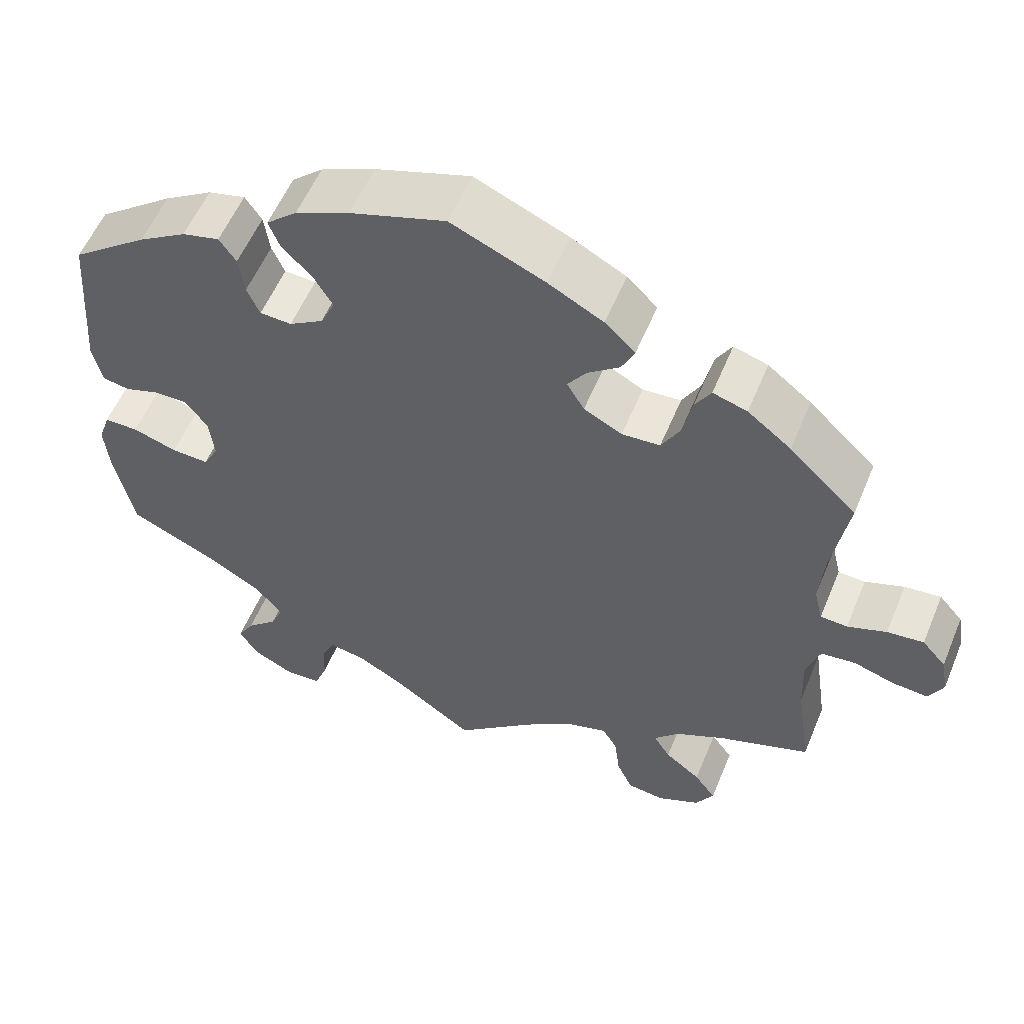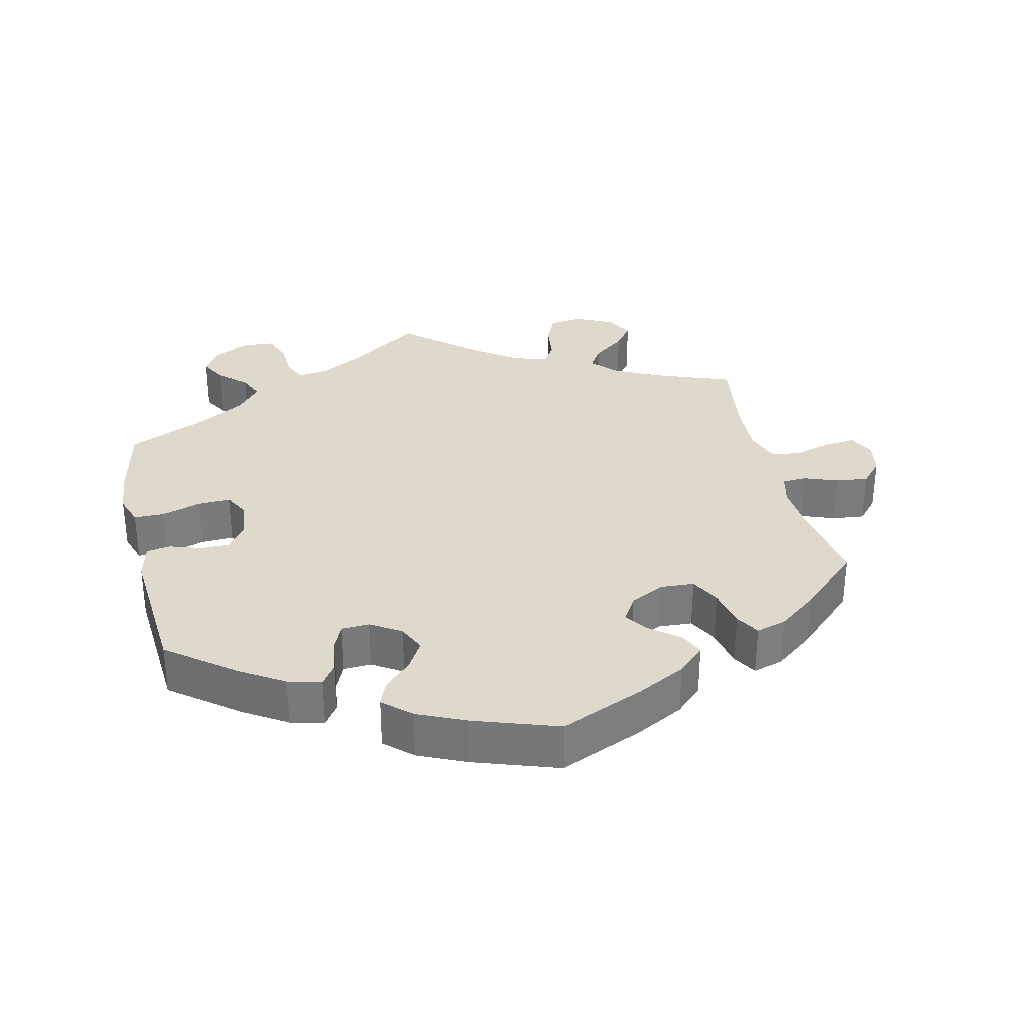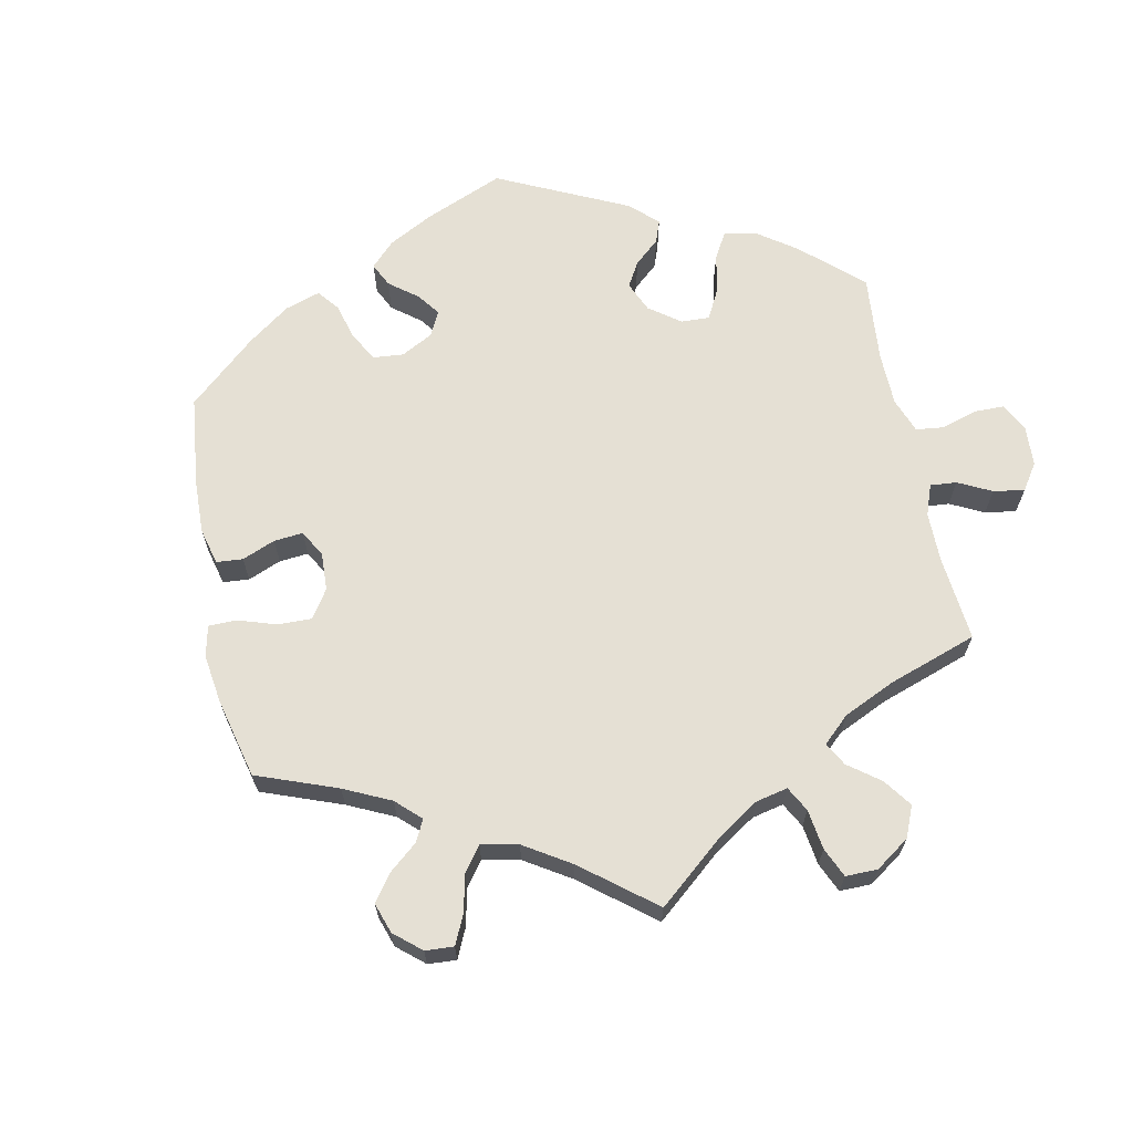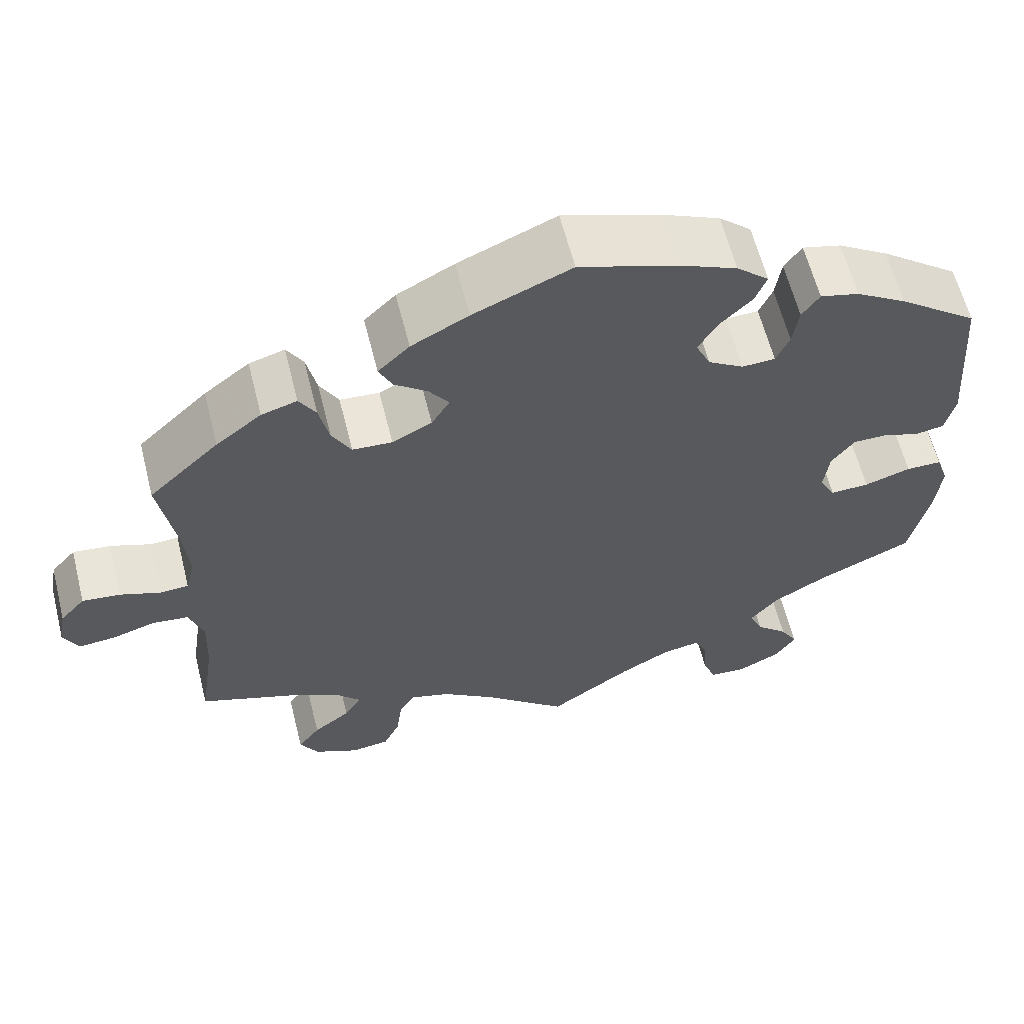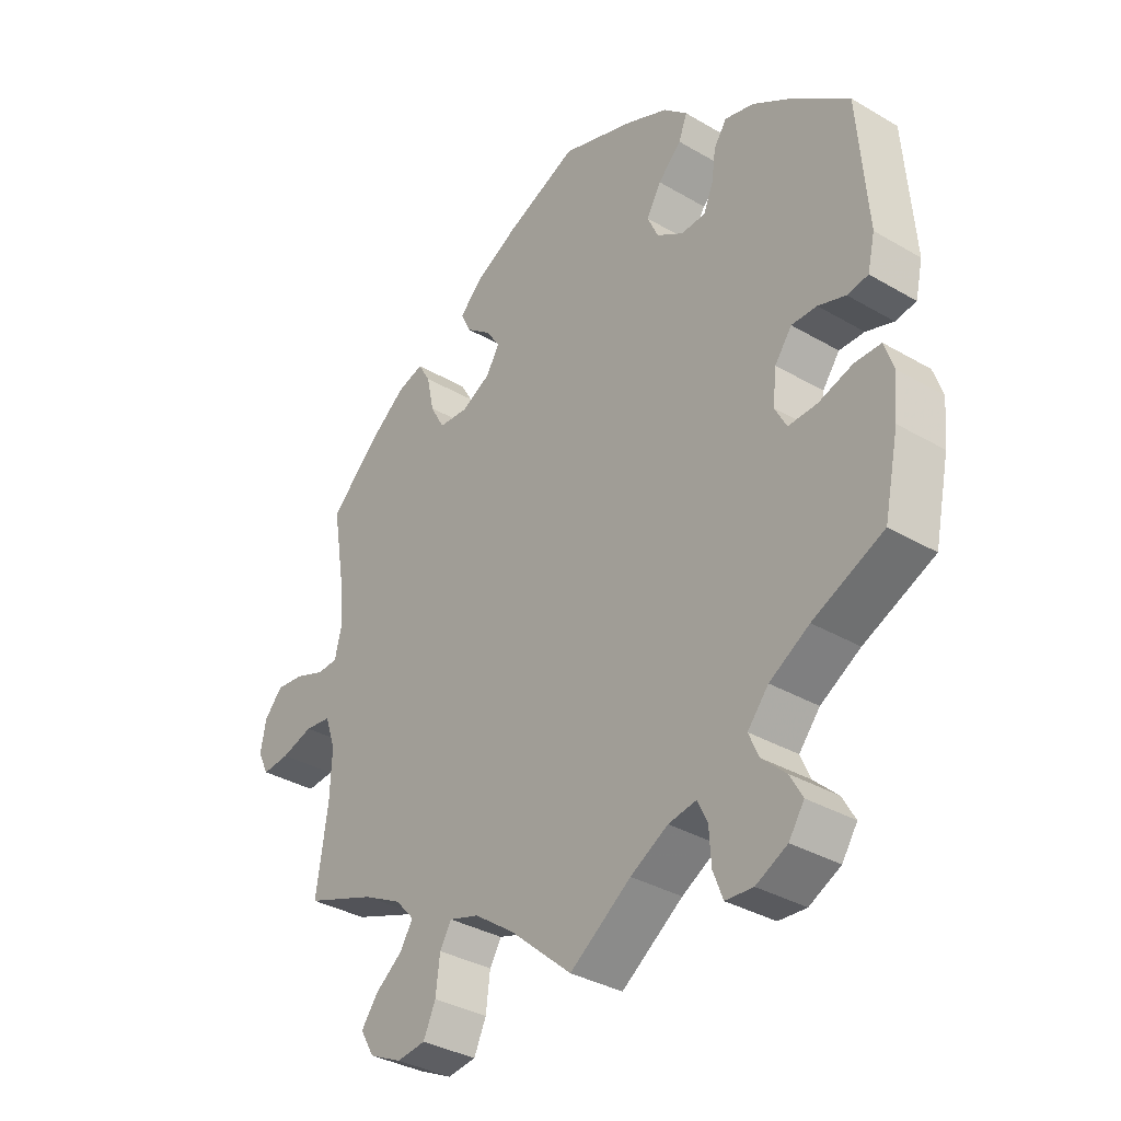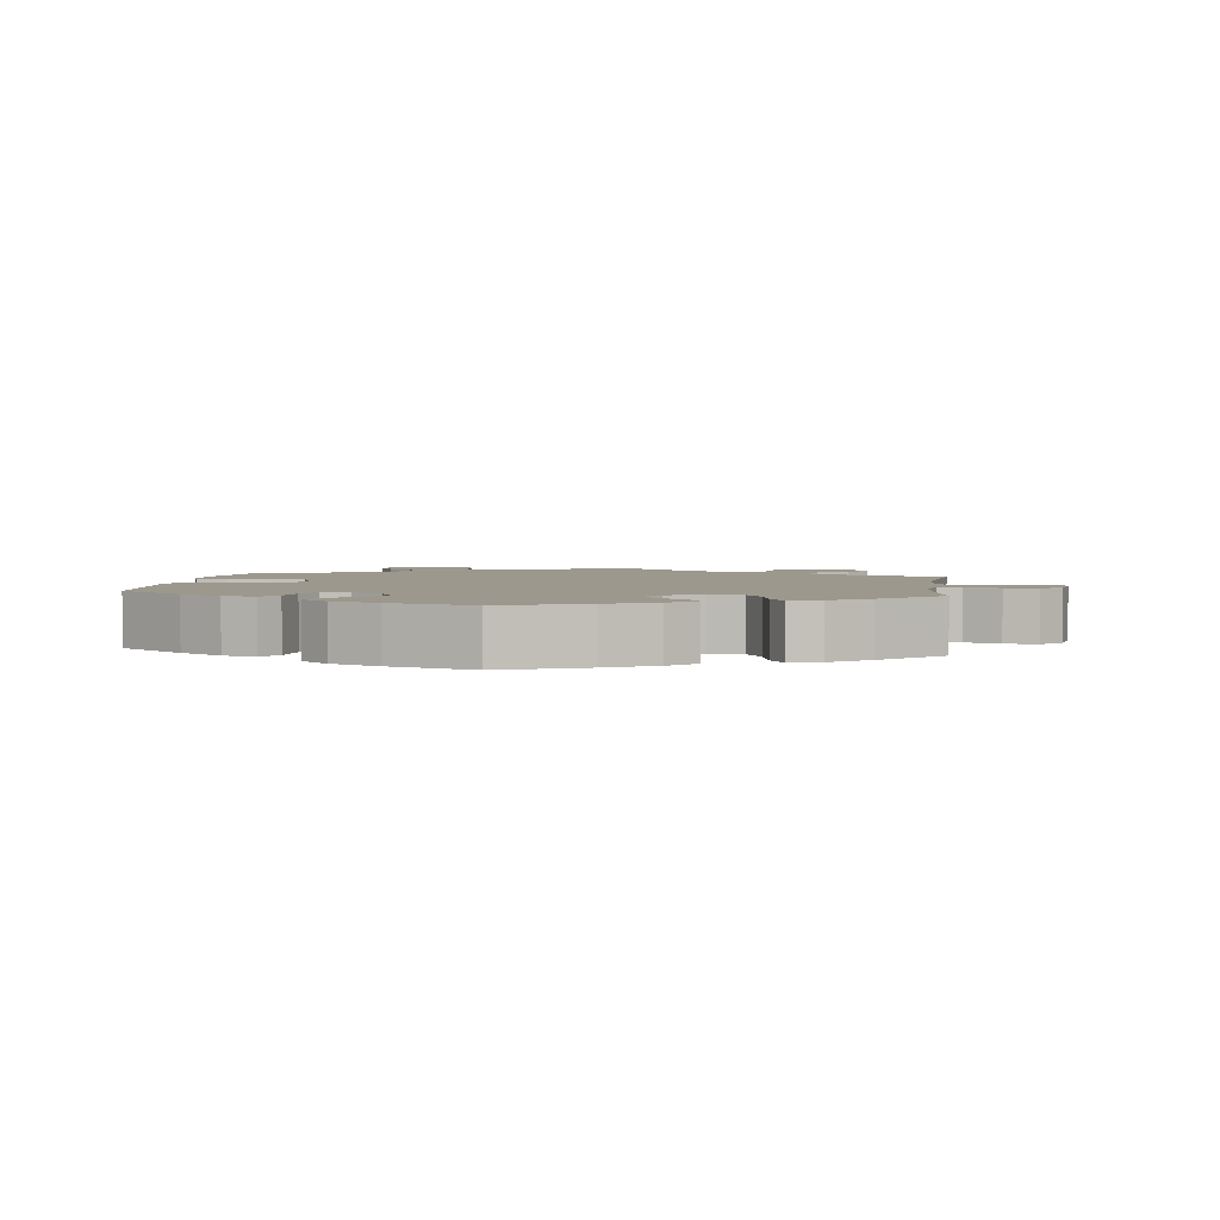
<metadata>
{"format":"obj","ext":"obj","renderer":"f3d","projection":"perspective","resolution":1024,"background":"white","views":[{"elev":56.4,"azim":22.4,"up":"+Z"},{"elev":32.1,"azim":-12.7,"up":"+Y"},{"elev":65.9,"azim":108.4,"up":"+Y"},{"elev":61.4,"azim":165.9,"up":"+Z"},{"elev":-34.6,"azim":-128.2,"up":"+Z"},{"elev":3.0,"azim":7.5,"up":"+Y"}]}
</metadata>
<code>
v 0.481 0.07 0.17
v 0.475 0.07 0.097
v 0.486 0.07 0.051
v 0.52 0.07 0.049
v 0.569 0.07 0.067
v 0.615 0.07 0.072
v 0.645 0.07 0.038
v 0.654 0.07 -0.011
v 0.636 0.07 -0.047
v 0.591 0.07 -0.043
v 0.539 0.07 -0.027
v 0.496 0.07 -0.032
v 0.479 0.07 -0.083
v 0.482 0.07 -0.16
v 0.501 0.07 -0.289
v 0.386 0.07 -0.331
v 0.323 0.07 -0.363
v 0.292 0.07 -0.397
v 0.313 0.07 -0.431
v 0.358 0.07 -0.466
v 0.385 0.07 -0.503
v 0.362 0.07 -0.542
v 0.309 0.07 -0.567
v 0.262 0.07 -0.561
v 0.242 0.07 -0.517
v 0.235 0.07 -0.461
v 0.216 0.07 -0.429
v 0.167 0.07 -0.444
v 0.102 0.07 -0.49
v 0.001 0.07 -0.578
v -0.099 0.07 -0.507
v -0.16 0.07 -0.472
v -0.206 0.07 -0.464
v -0.222 0.07 -0.498
v -0.225 0.07 -0.551
v -0.241 0.07 -0.593
v -0.286 0.07 -0.596
v -0.337 0.07 -0.57
v -0.362 0.07 -0.532
v -0.341 0.07 -0.495
v -0.302 0.07 -0.459
v -0.286 0.07 -0.422
v -0.32 0.07 -0.381
v -0.385 0.07 -0.342
v -0.5 0.07 -0.289
v -0.524 0.07 -0.176
v -0.53 0.07 -0.11
v -0.515 0.07 -0.066
v -0.472 0.07 -0.066
v -0.416 0.07 -0.084
v -0.369 0.07 -0.086
v -0.35 0.07 -0.05
v -0.356 0.07 0.004
v -0.384 0.07 0.042
v -0.425 0.07 0.042
v -0.47 0.07 0.027
v -0.504 0.07 0.033
v -0.516 0.07 0.085
v -0.5 0.07 0.289
v -0.404 0.07 0.362
v -0.343 0.07 0.4
v -0.296 0.07 0.412
v -0.275 0.07 0.381
v -0.268 0.07 0.331
v -0.252 0.07 0.294
v -0.212 0.07 0.292
v -0.169 0.07 0.319
v -0.151 0.07 0.358
v -0.175 0.07 0.399
v -0.213 0.07 0.437
v -0.227 0.07 0.473
v -0.188 0.07 0.508
v -0.12 0.07 0.538
v 0 0.07 0.578
v 0.118 0.07 0.527
v 0.187 0.07 0.49
v 0.225 0.07 0.453
v 0.209 0.07 0.419
v 0.169 0.07 0.388
v 0.145 0.07 0.354
v 0.167 0.07 0.317
v 0.215 0.07 0.292
v 0.263 0.07 0.295
v 0.286 0.07 0.337
v 0.298 0.07 0.393
v 0.318 0.07 0.427
v 0.361 0.07 0.414
v 0.416 0.07 0.371
v 0.501 0.07 0.29
v 0.481 0 0.17
v 0.475 0 0.097
v 0.486 0 0.051
v 0.52 0 0.049
v 0.569 0 0.067
v 0.615 0 0.072
v 0.645 0 0.038
v 0.654 0 -0.011
v 0.636 0 -0.047
v 0.591 0 -0.043
v 0.539 0 -0.027
v 0.496 0 -0.032
v 0.479 0 -0.083
v 0.482 0 -0.16
v 0.501 0 -0.289
v 0.386 0 -0.331
v 0.323 0 -0.363
v 0.292 0 -0.397
v 0.313 0 -0.431
v 0.358 0 -0.466
v 0.385 0 -0.503
v 0.362 0 -0.542
v 0.309 0 -0.567
v 0.262 0 -0.561
v 0.242 0 -0.517
v 0.235 0 -0.461
v 0.216 0 -0.429
v 0.167 0 -0.444
v 0.102 0 -0.49
v 0.001 0 -0.578
v -0.099 0 -0.507
v -0.16 0 -0.472
v -0.206 0 -0.464
v -0.222 0 -0.498
v -0.225 0 -0.551
v -0.241 0 -0.593
v -0.286 0 -0.596
v -0.337 0 -0.57
v -0.362 0 -0.532
v -0.341 0 -0.495
v -0.302 0 -0.459
v -0.286 0 -0.422
v -0.32 0 -0.381
v -0.385 0 -0.342
v -0.5 0 -0.289
v -0.524 0 -0.176
v -0.53 0 -0.11
v -0.515 0 -0.066
v -0.472 0 -0.066
v -0.416 0 -0.084
v -0.369 0 -0.086
v -0.35 0 -0.05
v -0.356 0 0.004
v -0.384 0 0.042
v -0.425 0 0.042
v -0.47 0 0.027
v -0.504 0 0.033
v -0.516 0 0.085
v -0.5 0 0.289
v -0.404 0 0.362
v -0.343 0 0.4
v -0.296 0 0.412
v -0.275 0 0.381
v -0.268 0 0.331
v -0.252 0 0.294
v -0.212 0 0.292
v -0.169 0 0.319
v -0.151 0 0.358
v -0.175 0 0.399
v -0.213 0 0.437
v -0.227 0 0.473
v -0.188 0 0.508
v -0.12 0 0.538
v 0 0 0.578
v 0.118 0 0.527
v 0.187 0 0.49
v 0.225 0 0.453
v 0.209 0 0.419
v 0.169 0 0.388
v 0.145 0 0.354
v 0.167 0 0.317
v 0.215 0 0.292
v 0.263 0 0.295
v 0.286 0 0.337
v 0.298 0 0.393
v 0.318 0 0.427
v 0.361 0 0.414
v 0.416 0 0.371
v 0.501 0 0.29
f 88 89 1
f 87 88 1 2
f 84 85 86 87
f 83 84 87 2
f 82 83 2 3
f 81 82 3
f 76 77 78 79
f 76 79 80
f 75 76 80
f 74 75 80
f 73 74 80 81
f 69 70 71 72
f 68 69 72 73
f 61 62 63 64
f 61 64 65
f 60 61 65
f 59 60 65
f 58 59 65 66
f 55 56 57 58
f 54 55 58 66
f 47 48 49 50
f 47 50 51
f 44 45 46 47
f 43 44 47 51
f 42 43 51 52
f 38 39 40 41
f 38 41 42
f 37 38 42
f 34 35 36 37
f 33 34 37 42
f 32 33 42 52
f 29 30 31
f 28 29 31 32
f 27 28 32 52
f 23 24 25 26
f 23 26 27
f 22 23 27
f 19 20 21 22
f 18 19 22 27
f 17 18 27 52
f 14 15 16
f 13 14 16 17
f 12 13 17 52
f 8 9 10 11
f 4 5 6 7
f 3 4 7 8
f 68 73 81 3
f 53 54 66 67
f 12 52 53 67
f 12 67 68 3
f 3 8 11 12
f 90 178 177
f 91 90 177 176
f 176 175 174 173
f 91 176 173 172
f 92 91 172 171
f 92 171 170
f 168 167 166 165
f 169 168 165
f 169 165 164
f 169 164 163
f 170 169 163 162
f 161 160 159 158
f 162 161 158 157
f 153 152 151 150
f 154 153 150
f 154 150 149
f 154 149 148
f 155 154 148 147
f 147 146 145 144
f 155 147 144 143
f 139 138 137 136
f 140 139 136
f 136 135 134 133
f 140 136 133 132
f 141 140 132 131
f 130 129 128 127
f 131 130 127
f 131 127 126
f 126 125 124 123
f 131 126 123 122
f 141 131 122 121
f 120 119 118
f 121 120 118 117
f 141 121 117 116
f 115 114 113 112
f 116 115 112
f 116 112 111
f 111 110 109 108
f 116 111 108 107
f 141 116 107 106
f 105 104 103
f 106 105 103 102
f 141 106 102 101
f 100 99 98 97
f 96 95 94 93
f 97 96 93 92
f 92 170 162 157
f 156 155 143 142
f 156 142 141 101
f 92 157 156 101
f 101 100 97 92
f 1 90 91 2
f 2 91 92 3
f 3 92 93 4
f 4 93 94 5
f 5 94 95 6
f 6 95 96 7
f 7 96 97 8
f 8 97 98 9
f 9 98 99 10
f 10 99 100 11
f 11 100 101 12
f 12 101 102 13
f 13 102 103 14
f 14 103 104 15
f 15 104 105 16
f 16 105 106 17
f 17 106 107 18
f 18 107 108 19
f 19 108 109 20
f 20 109 110 21
f 21 110 111 22
f 22 111 112 23
f 23 112 113 24
f 24 113 114 25
f 25 114 115 26
f 26 115 116 27
f 27 116 117 28
f 28 117 118 29
f 29 118 119 30
f 30 119 120 31
f 31 120 121 32
f 32 121 122 33
f 33 122 123 34
f 34 123 124 35
f 35 124 125 36
f 36 125 126 37
f 37 126 127 38
f 38 127 128 39
f 39 128 129 40
f 40 129 130 41
f 41 130 131 42
f 42 131 132 43
f 43 132 133 44
f 44 133 134 45
f 45 134 135 46
f 46 135 136 47
f 47 136 137 48
f 48 137 138 49
f 49 138 139 50
f 50 139 140 51
f 51 140 141 52
f 52 141 142 53
f 53 142 143 54
f 54 143 144 55
f 55 144 145 56
f 56 145 146 57
f 57 146 147 58
f 58 147 148 59
f 59 148 149 60
f 60 149 150 61
f 61 150 151 62
f 62 151 152 63
f 63 152 153 64
f 64 153 154 65
f 65 154 155 66
f 66 155 156 67
f 67 156 157 68
f 68 157 158 69
f 69 158 159 70
f 70 159 160 71
f 71 160 161 72
f 72 161 162 73
f 73 162 163 74
f 74 163 164 75
f 75 164 165 76
f 76 165 166 77
f 77 166 167 78
f 78 167 168 79
f 79 168 169 80
f 80 169 170 81
f 81 170 171 82
f 82 171 172 83
f 83 172 173 84
f 84 173 174 85
f 85 174 175 86
f 86 175 176 87
f 87 176 177 88
f 88 177 178 89
f 89 178 90 1

</code>
